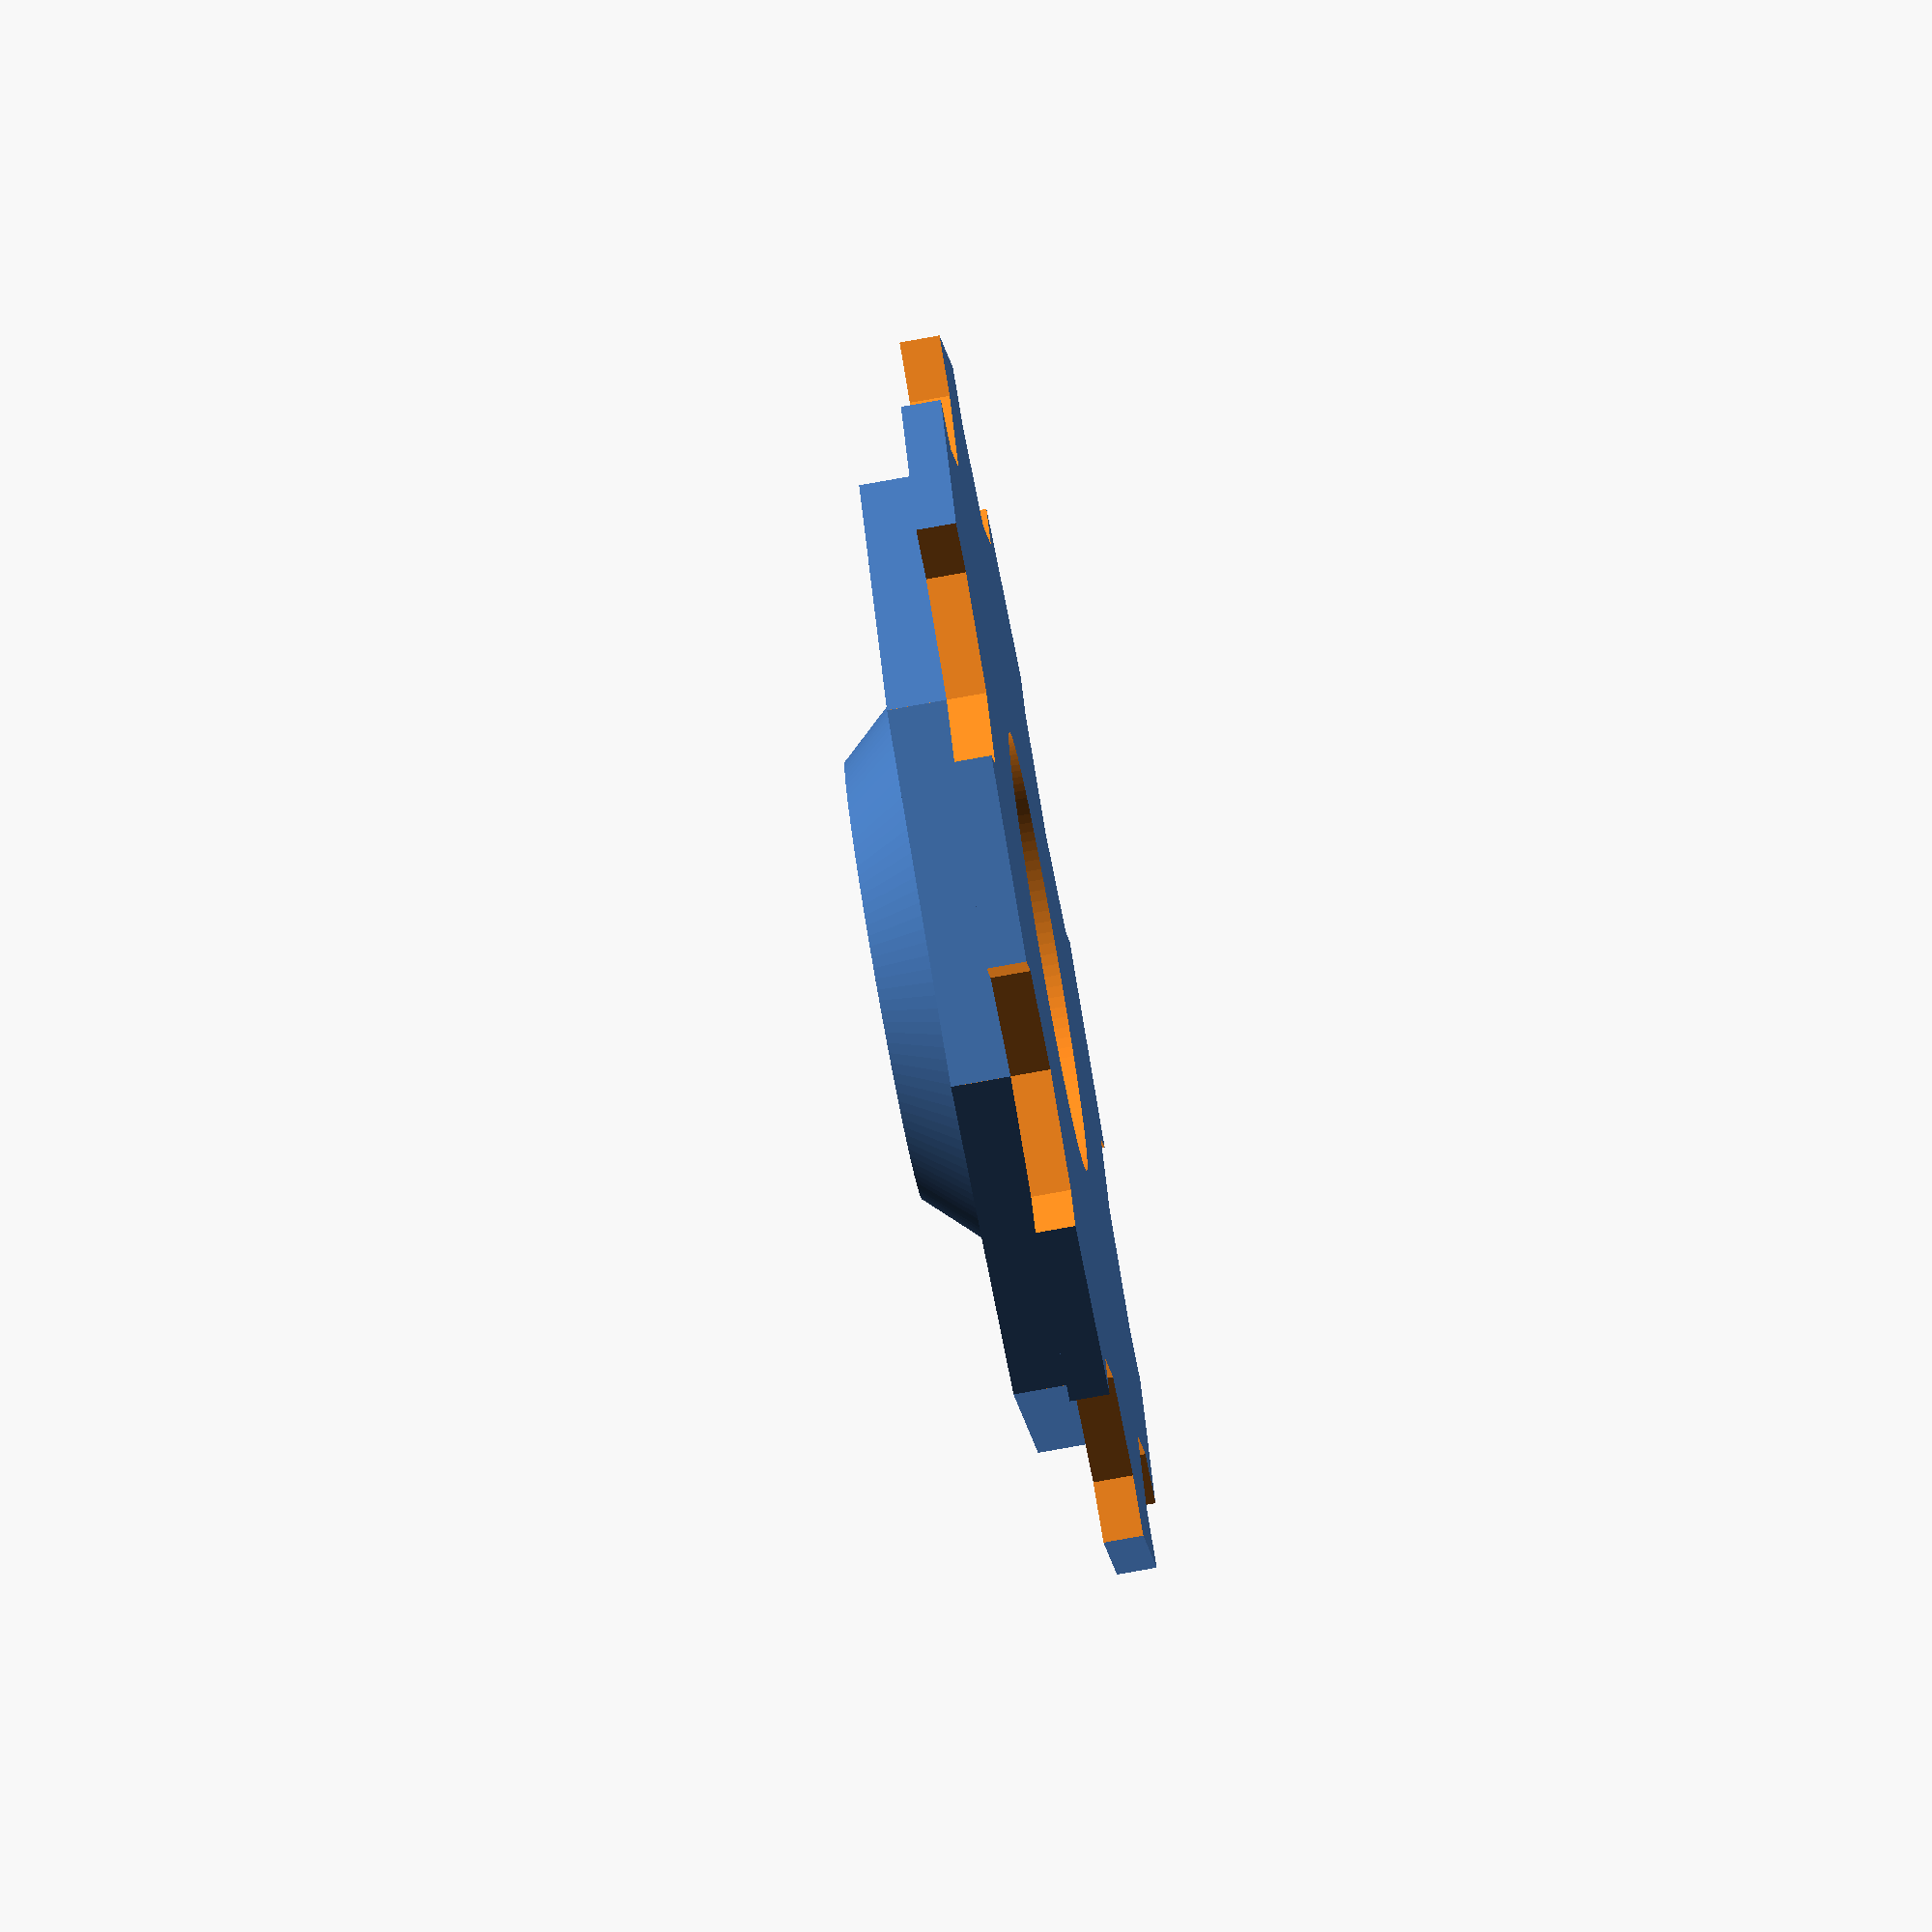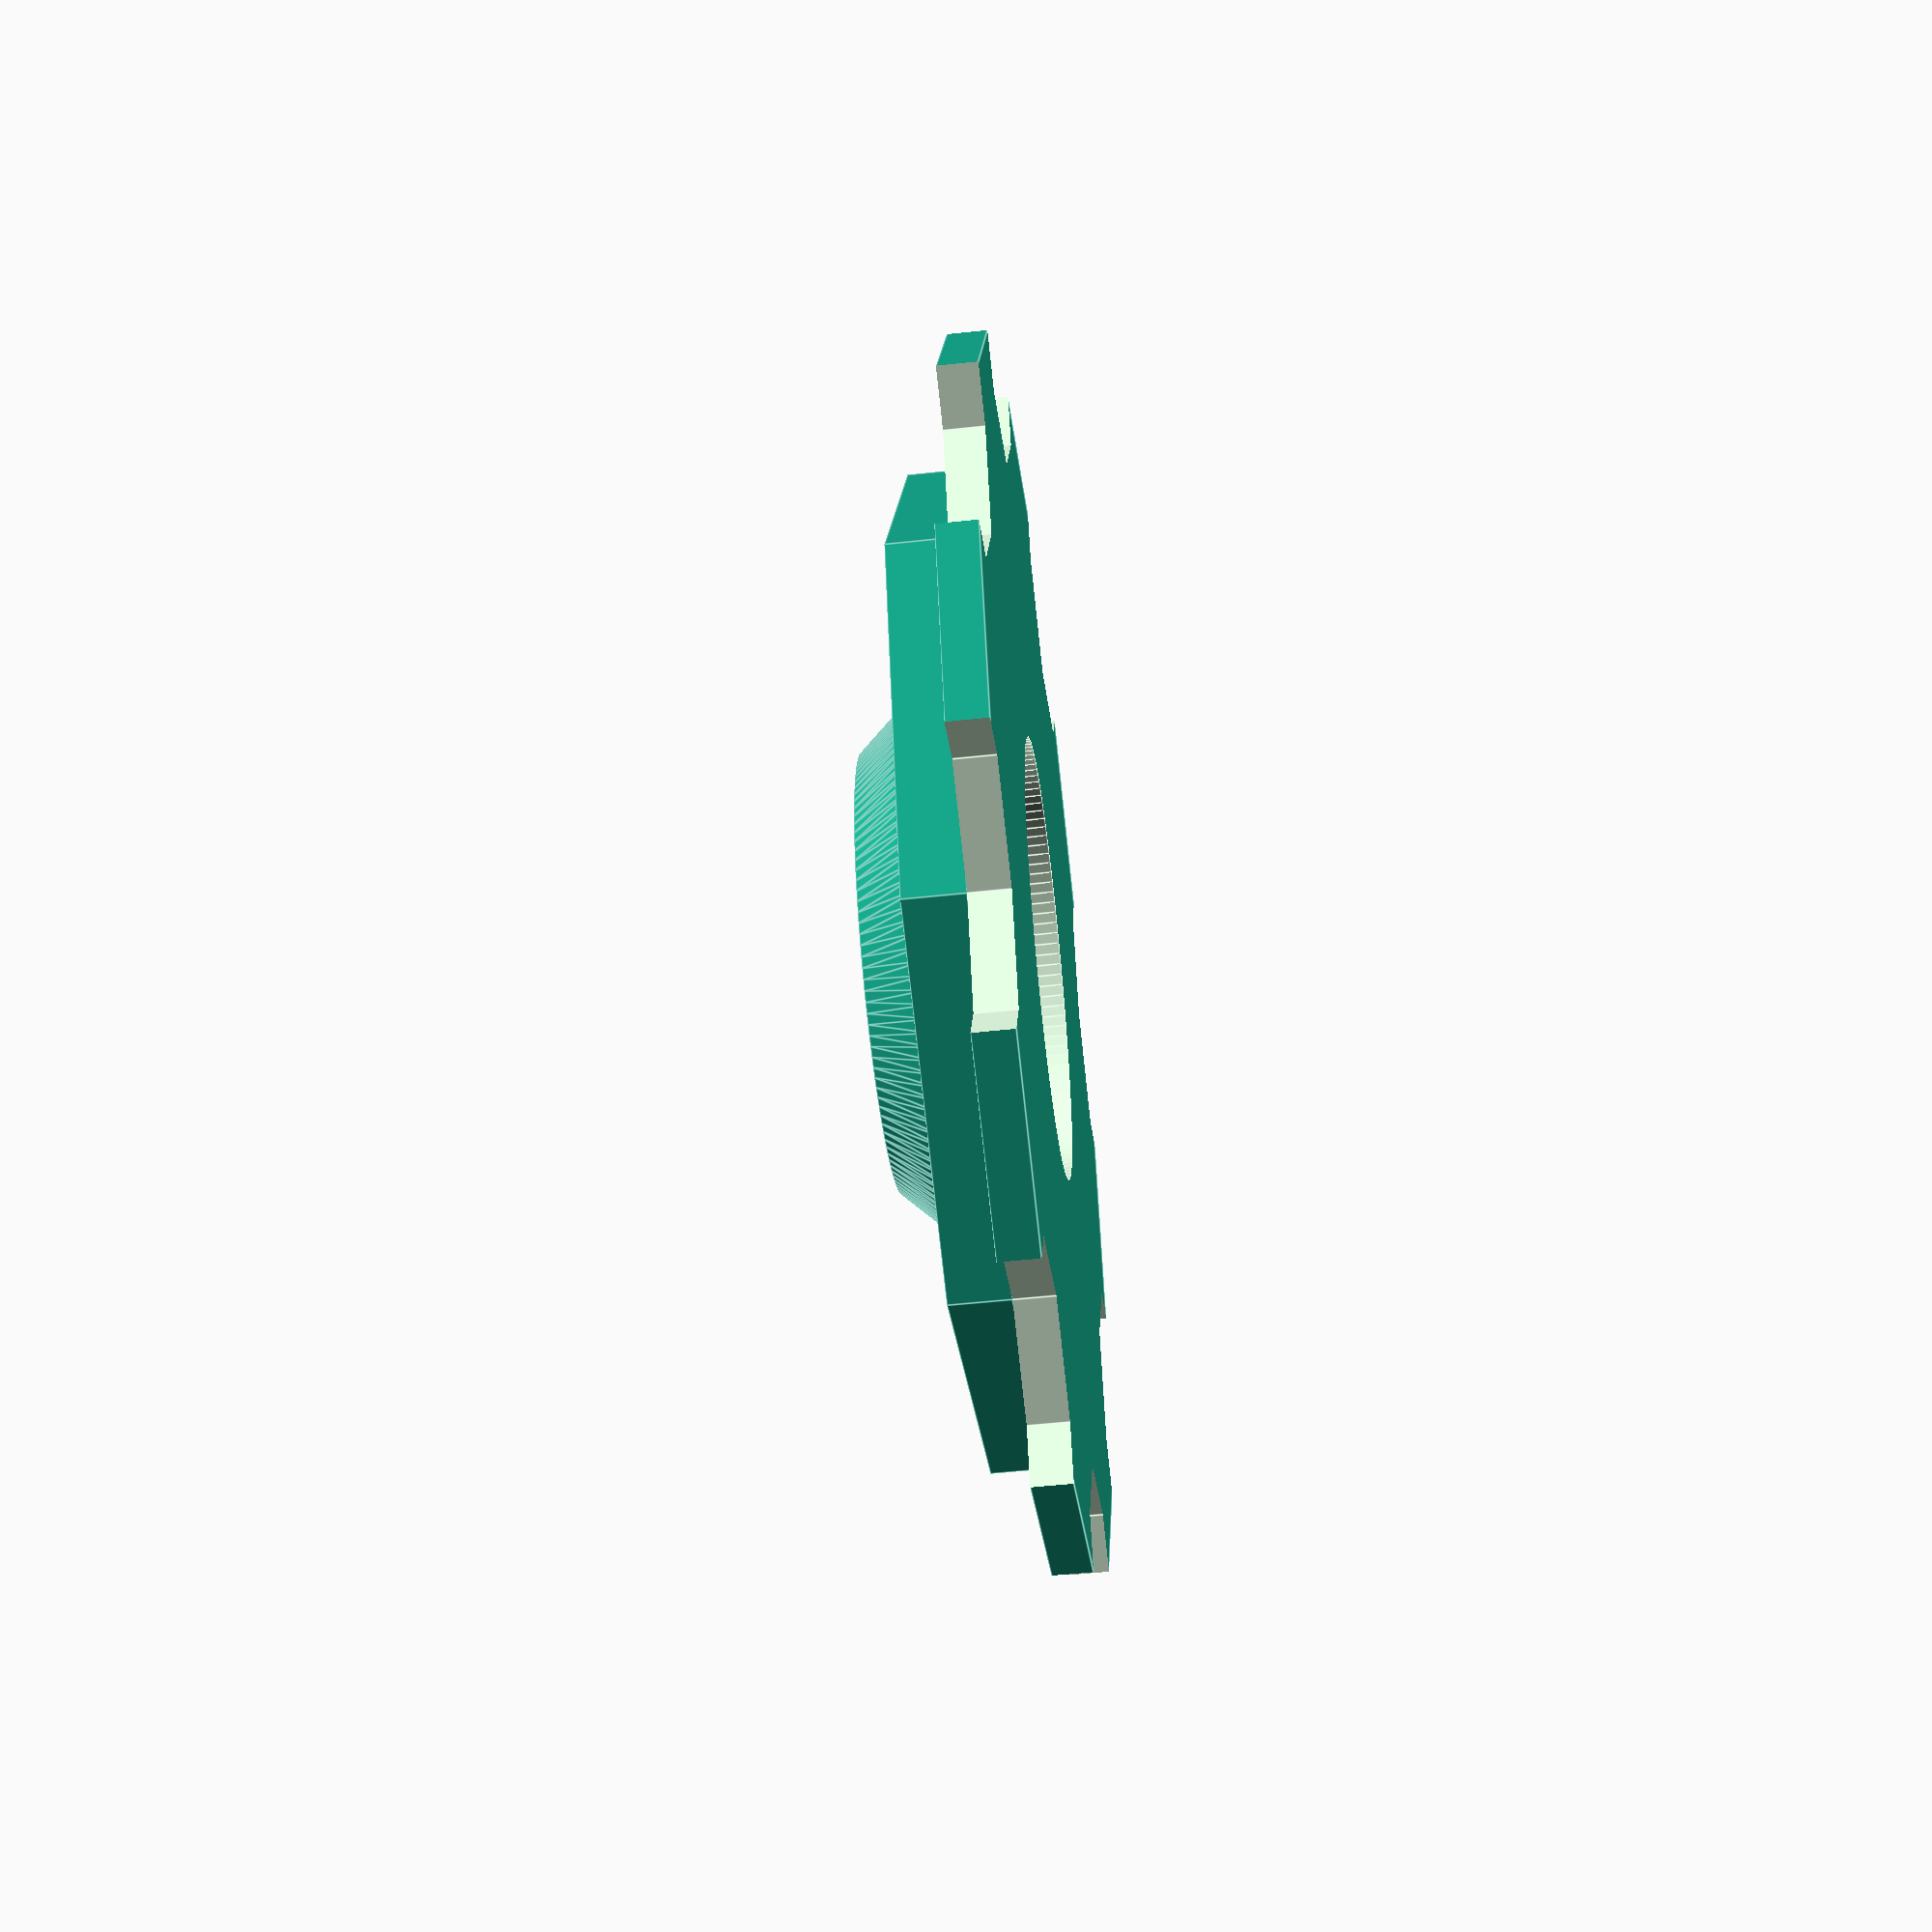
<openscad>
spoolDiameter=50;
bearingOuterDiameter=22;
bearingWidth=7; 
rodThickness=8.5; // 8mm + lot of clearance
filamenRollClearance=0.75; // Clearance allows the bearing to stick out a bit, multiple rows on the same rod will therefore only touch at their bearings, and therefore may roll independently

spoolRadius=spoolDiameter/2;
bearingOuterRadius=bearingOuterDiameter/2;


materialThickness=2;
spoolInset=3;
spoolOverlap=8;

zFightFix=0.01;
$fn=128;

module bearing() {
  translate([0,0,-0.5*zFightFix]) cylinder(r1=bearingOuterRadius, r2=bearingOuterRadius, h=bearingWidth-filamenRollClearance+zFightFix);
}

module rod() {
    rodRadius = rodThickness/2;
    height=30;
    translate([0,0,-zFightFix]) cylinder(r1=rodRadius, r2=rodRadius, height);
}

module spoolHolderDisk() {
  bearingHolderWidth = (bearingWidth-filamenRollClearance+materialThickness) - (materialThickness+spoolInset);
  union(){
      cylinder(r1=spoolRadius+spoolOverlap, r2=spoolRadius+spoolOverlap, h=materialThickness, $fn=8);
      translate([0, 0, materialThickness]) cylinder(r1=spoolRadius, r2=spoolRadius, h=spoolInset, $fn=8);
      
      
      translate([0, 0, materialThickness+spoolInset]) cylinder(r1=bearingOuterRadius+3, r2=bearingOuterRadius, h=bearingHolderWidth);
  }
}

module weightSavingCutouts() {
    cutouts = 8;
    angle = 360 / cutouts;
    for(i=[0:1:cutouts]) {
        rotate([0, 0, angle*i]) translate([33, 0, -1]) cylinder(r1=8, r2=8,h=40, $fn=8);
    }
}

difference() {
  spoolHolderDisk();
  bearing();
  weightSavingCutouts();
  rod();
}

</openscad>
<views>
elev=258.0 azim=316.5 roll=79.8 proj=o view=wireframe
elev=52.2 azim=90.0 roll=96.7 proj=p view=edges
</views>
